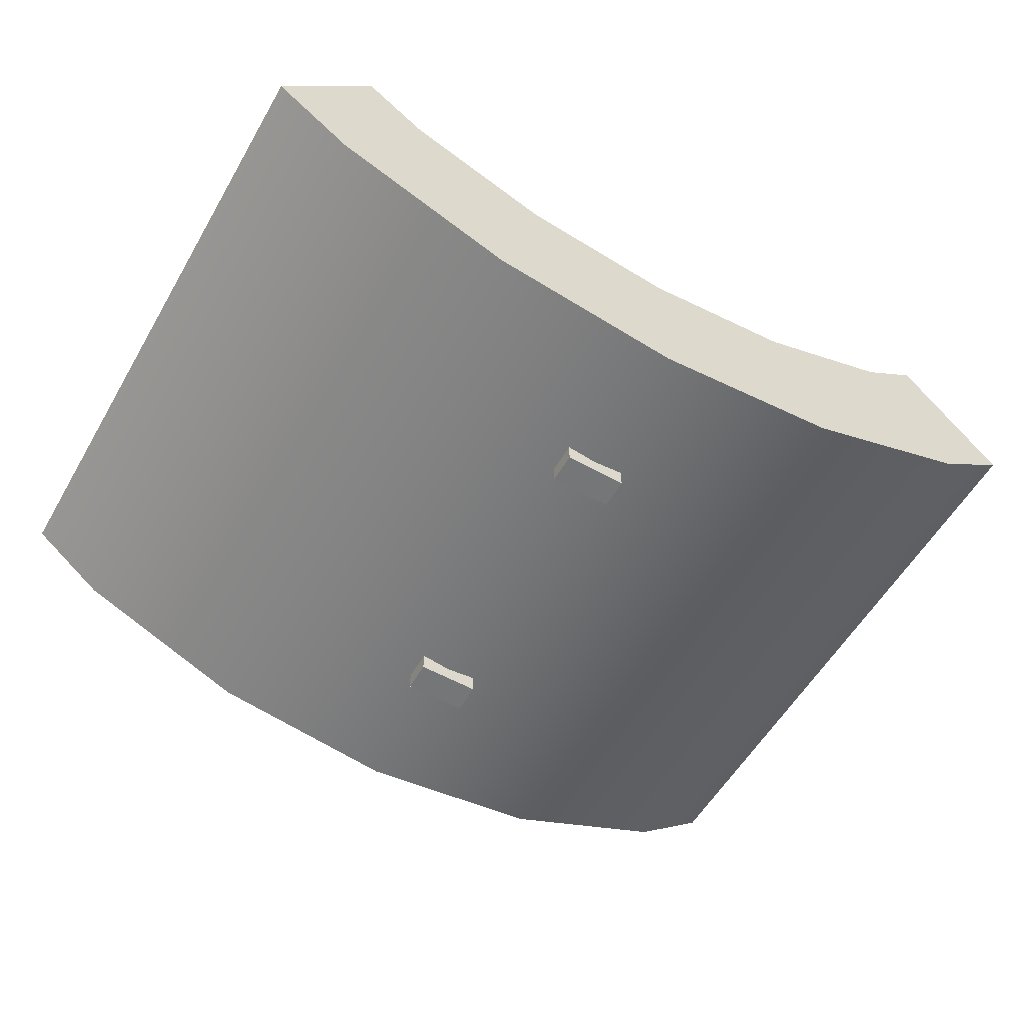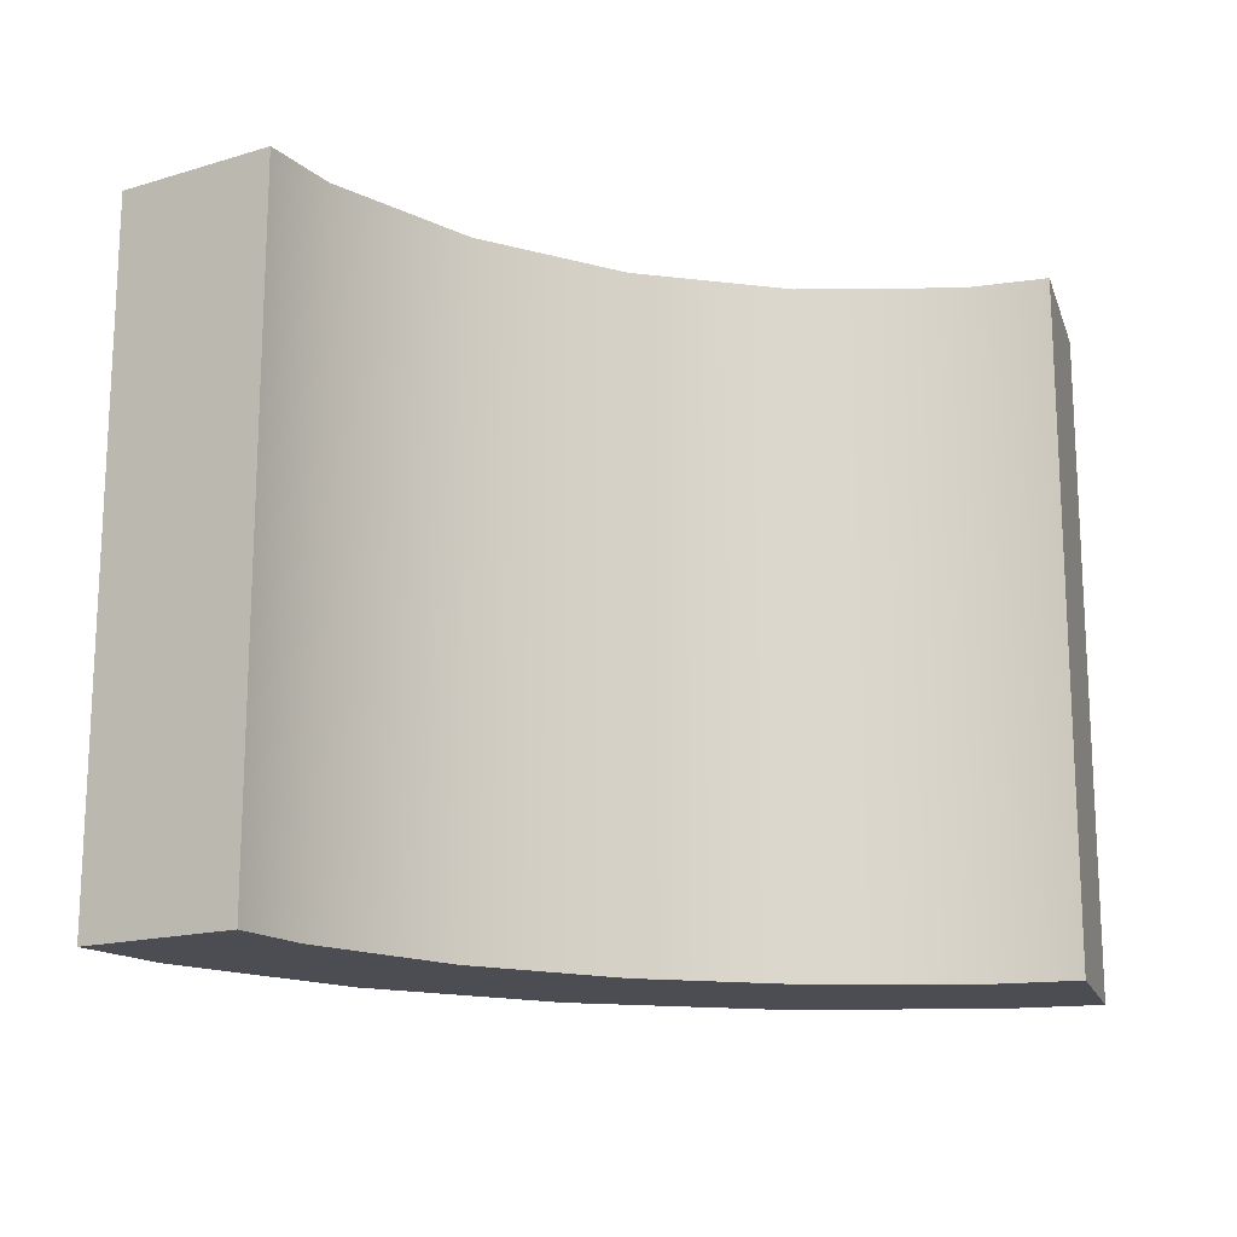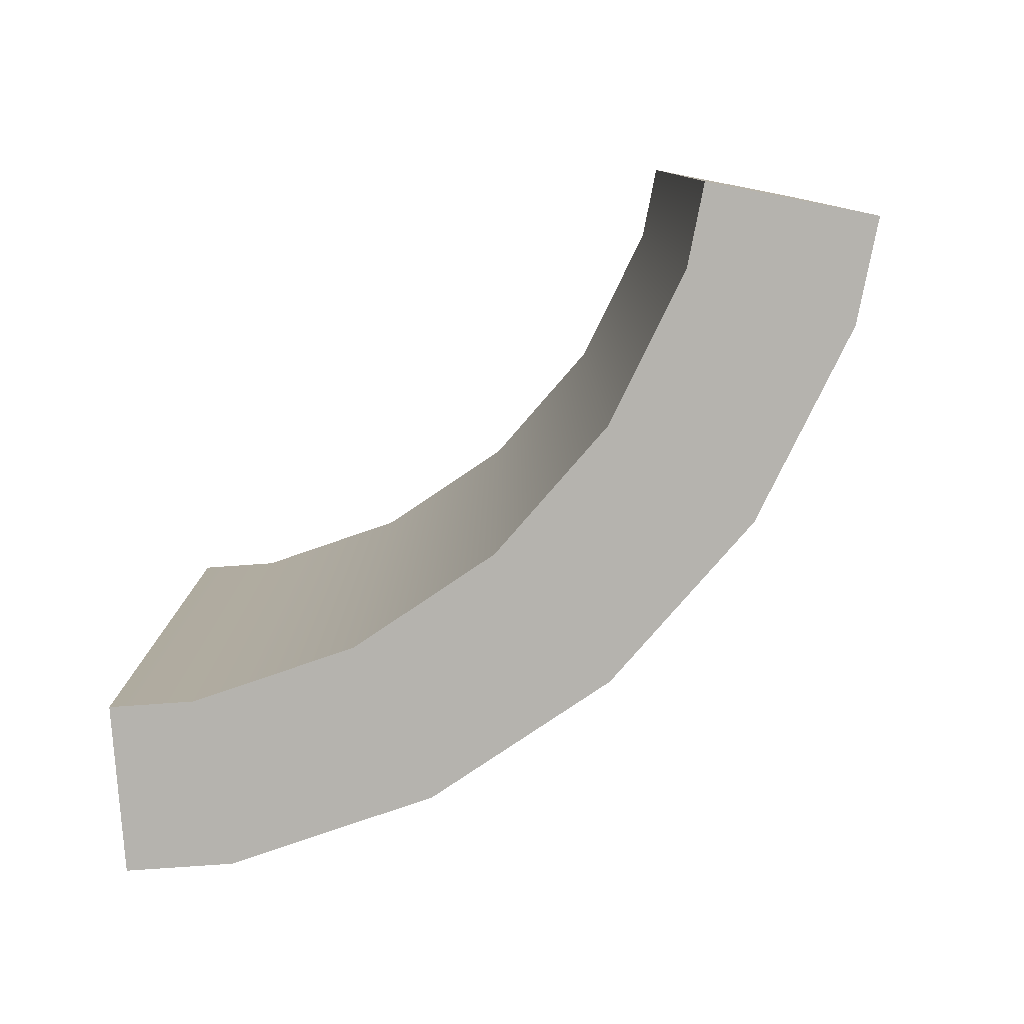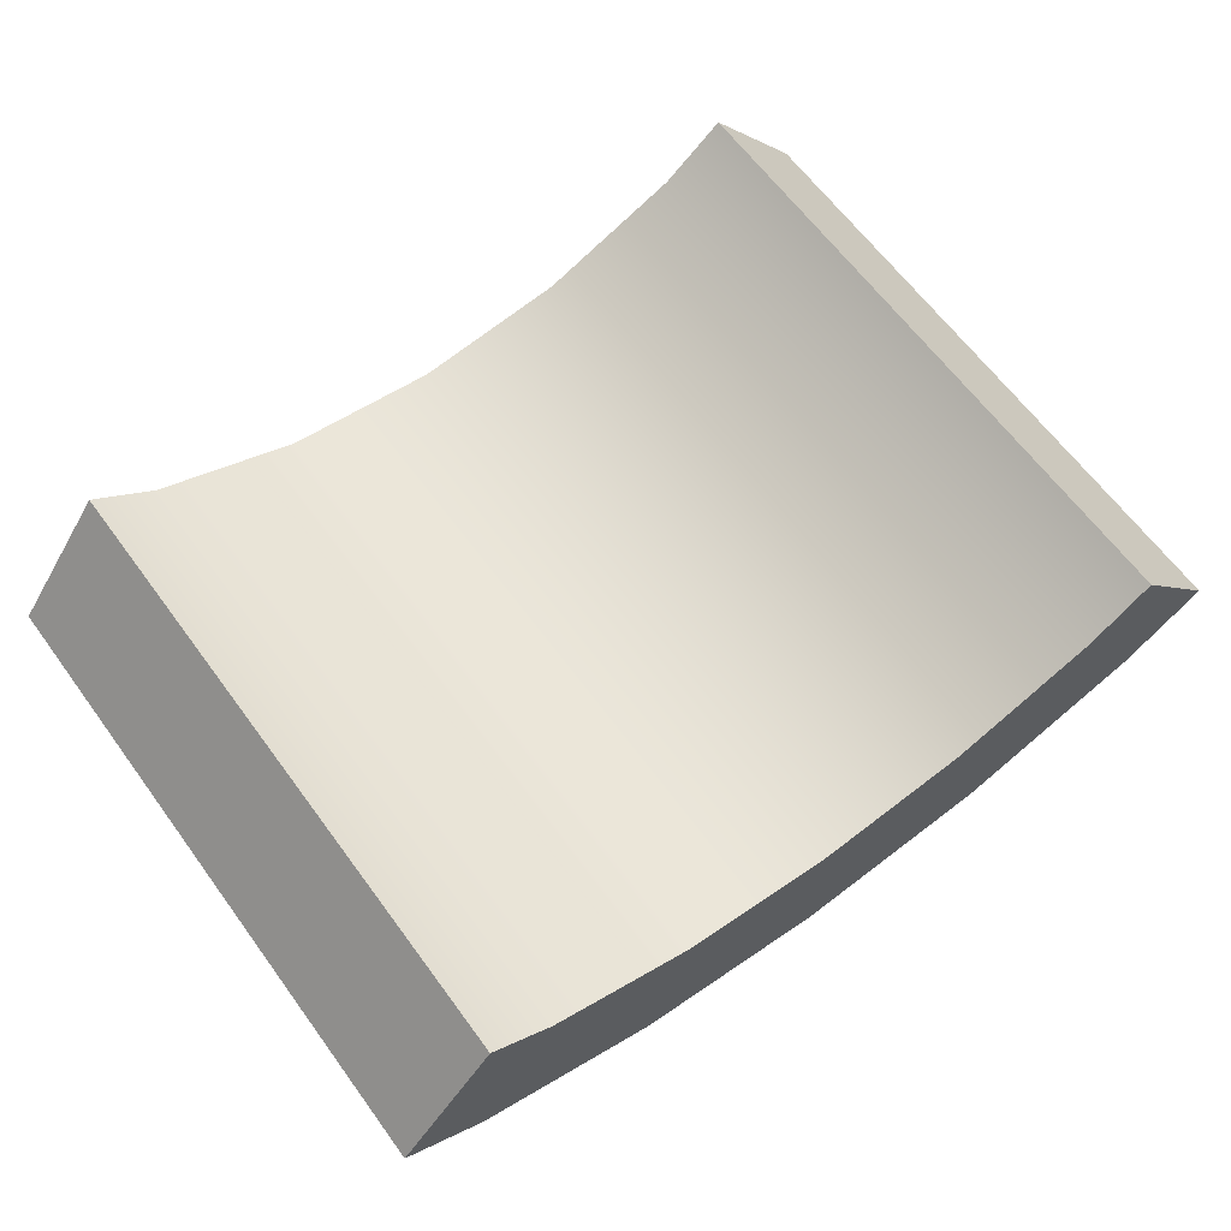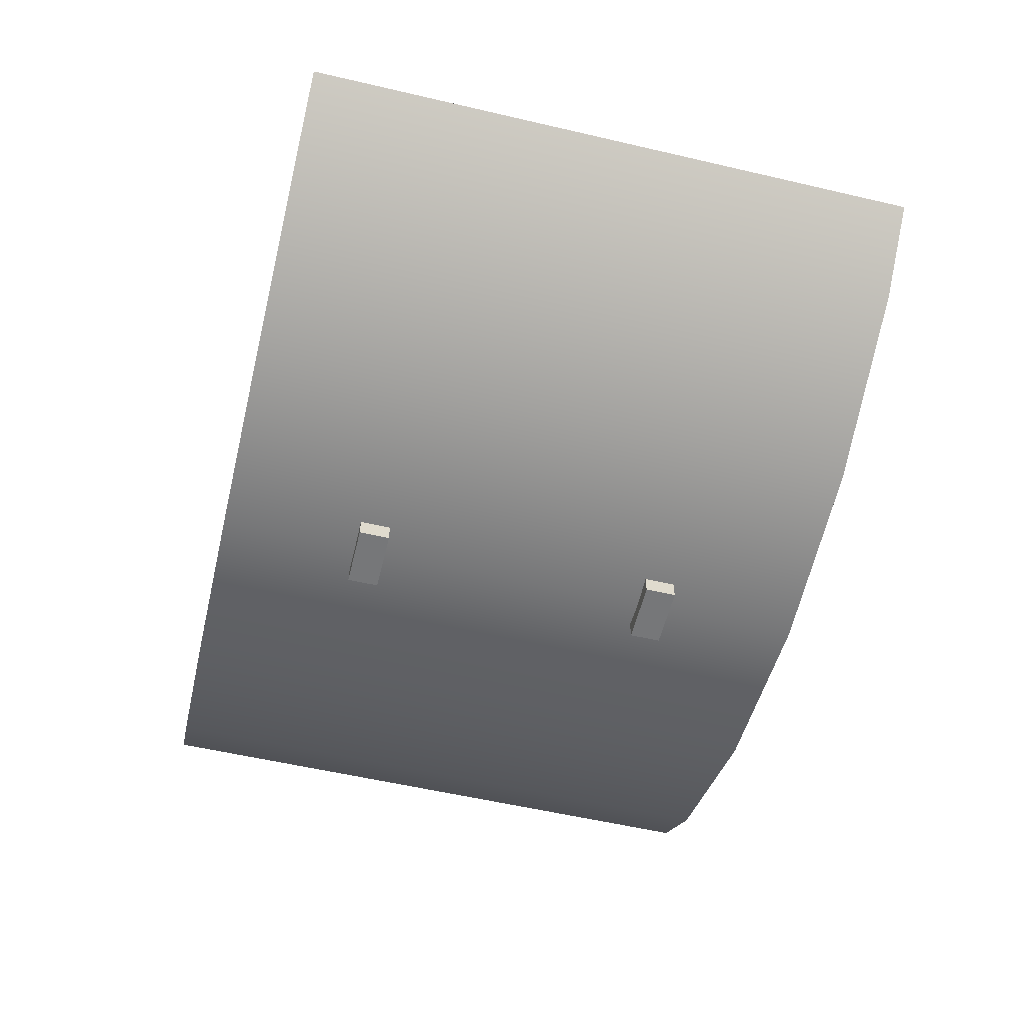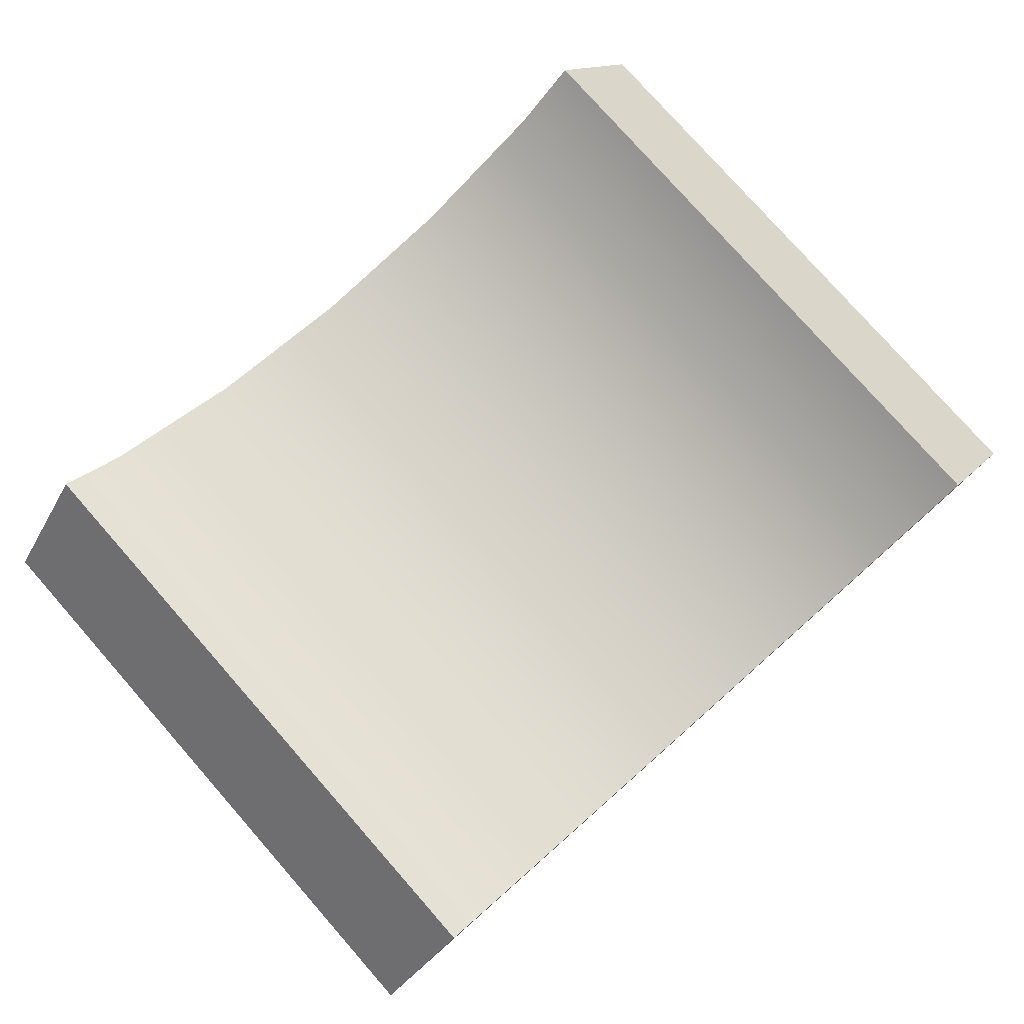
<metadata>
{"format":"obj","ext":"obj","renderer":"f3d","projection":"perspective","resolution":1024,"background":"white","views":[{"elev":-56.7,"azim":150.0,"up":"+Z"},{"elev":-16.3,"azim":-21.2,"up":"+Y"},{"elev":-79.9,"azim":41.5,"up":"+Y"},{"elev":64.0,"azim":-36.3,"up":"+Z"},{"elev":-57.1,"azim":76.4,"up":"+Z"},{"elev":78.8,"azim":138.6,"up":"+Z"}]}
</metadata>
<code>
o 1
v -0.05 0.225 -0.275
v -0.05 0.225 -0.2375
v -0.05 0.275 -0.275
v -0.05 0.275 -0.2375
v 0.05 0.225 -0.275
v 0.05 0.225 -0.2375
v 0.05 0.275 -0.275
v 0.05 0.275 -0.2375
v -0.4688 0.5 0.1256
v -0.2426 0.5 0.03194
v -2.22e-16 0.5 0
v 0.2426 0.5 0.03194
v 0.4688 0.5 0.1256
v -0.4688 -0.5 0.1256
v -0.2426 -0.5 0.03194
v -2.22e-16 -0.5 0
v 0.2426 -0.5 0.03194
v 0.4688 -0.5 0.1256
v -0.575 0.5 -0.05843
v -0.2976 0.5 -0.1733
v -2.22e-16 0.5 -0.2125
v 0.2976 0.5 -0.1733
v 0.575 0.5 -0.05843
v -0.575 -0.5 -0.05843
v -0.2976 -0.5 -0.1733
v -2.22e-16 -0.5 -0.2125
v 0.2976 -0.5 -0.1733
v 0.575 -0.5 -0.05843
v -0.5938 0.5 -0.09091
v -0.3073 0.5 -0.2095
v -2.22e-16 0.5 -0.25
v 0.3073 0.5 -0.2095
v 0.5938 0.5 -0.09091
v -0.5938 -0.5 -0.09091
v -0.3073 -0.5 -0.2095
v -2.22e-16 -0.5 -0.25
v 0.3073 -0.5 -0.2095
v 0.5938 -0.5 -0.09091
v -0.5658 0.5 0.2001
v 0.5658 0.5 0.2001
v -0.5658 -0.5 0.2001
v 0.5658 -0.5 0.2001
v 0.6941 0.5 0.03295
v -0.6941 0.5 0.03295
v -0.6941 -0.5 0.03295
v 0.6941 -0.5 0.03295
v 0.7167 -0.5 0.003453
v -0.7167 0.5 0.003453
v 0.7167 0.5 0.003453
v -0.7167 -0.5 0.003453
v 0.6941 0 0.03295
v -0.6941 0 0.03295
v 0.5658 0 0.2001
v -0.5658 0 0.2001
v 0.4688 0 0.1256
v 0.2426 0 0.03194
v -2.22e-16 0 0
v -0.2426 0 0.03194
v -0.4688 0 0.1256
v -0.05 -0.275 -0.275
v -0.05 -0.275 -0.2375
v -0.05 -0.225 -0.275
v -0.05 -0.225 -0.2375
v 0.05 -0.275 -0.275
v 0.05 -0.275 -0.2375
v 0.05 -0.225 -0.275
v 0.05 -0.225 -0.2375
g 1_1_auv
f 2 4 3 1
f 5 7 8 6
f 9 59 58 10
f 10 58 57 11
f 11 57 56 12
f 12 56 55 13
f 13 55 53 40
f 15 58 59 14
f 16 57 58 15
f 17 56 57 16
f 18 55 56 17
f 39 54 59 9
f 42 53 55 18
f 43 51 49
f 45 52 50
f 47 51 46
f 48 52 44
f 49 51 47
f 50 52 48
f 59 54 41 14
f 60 64 65 61
f 63 67 66 62
f 1 5 6 2
f 4 8 7 3
f 19 20 30 29
f 20 21 31 30
f 21 22 32 31
f 22 23 33 32
f 23 43 49 33
f 24 34 35 25
f 24 45 50 34
f 25 35 36 26
f 26 36 37 27
f 27 37 38 28
f 28 38 47 46
f 29 48 44 19
f 40 53 51 43
f 41 54 52 45
f 44 52 54 39
f 46 51 53 42
f 62 66 64 60
f 3 7 5 1
f 10 20 19 9
f 11 21 20 10
f 12 22 21 11
f 13 23 22 12
f 14 24 25 15
f 14 41 45 24
f 15 25 26 16
f 16 26 27 17
f 17 27 28 18
f 18 28 46 42
f 19 44 39 9
f 29 30 35 34
f 30 31 36 35
f 31 32 37 36
f 32 33 38 37
f 33 49 47 38
f 34 50 48 29
f 40 43 23 13
f 61 63 62 60
f 64 66 67 65

</code>
